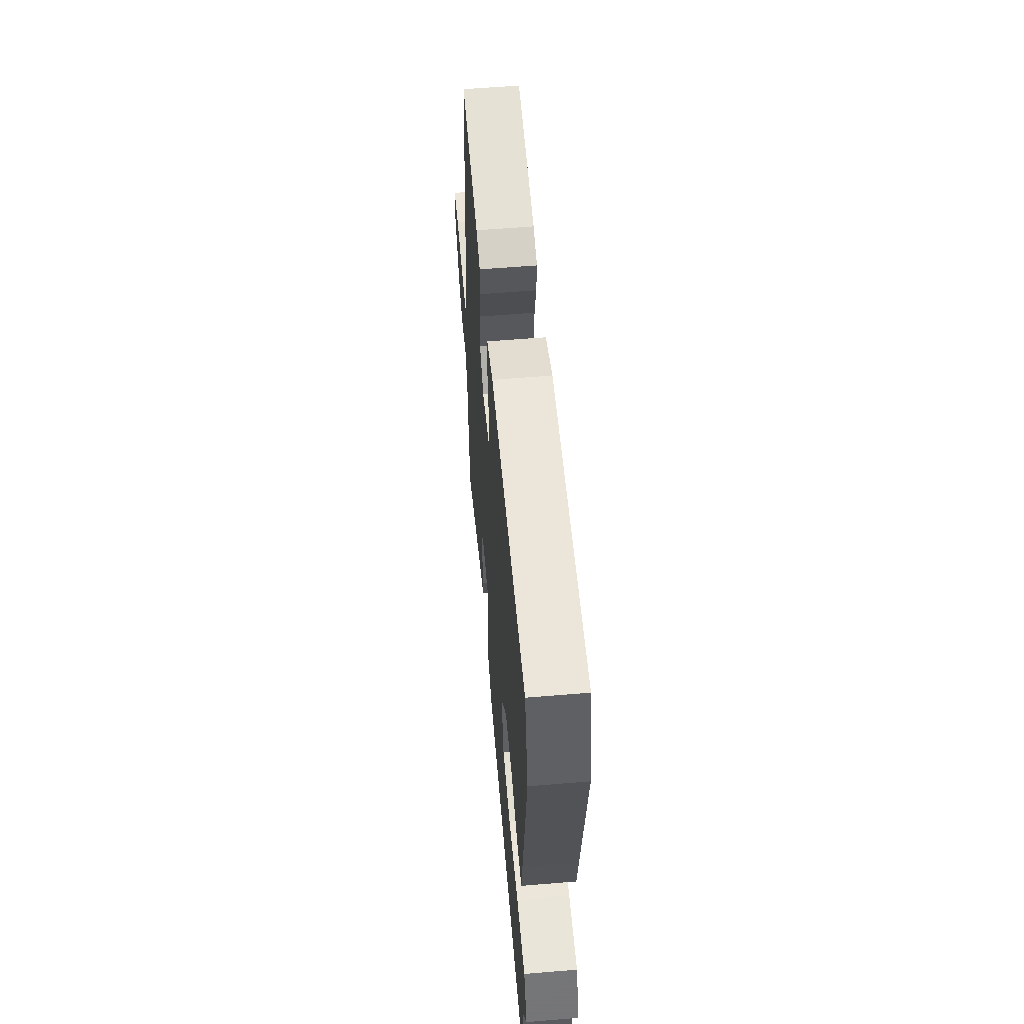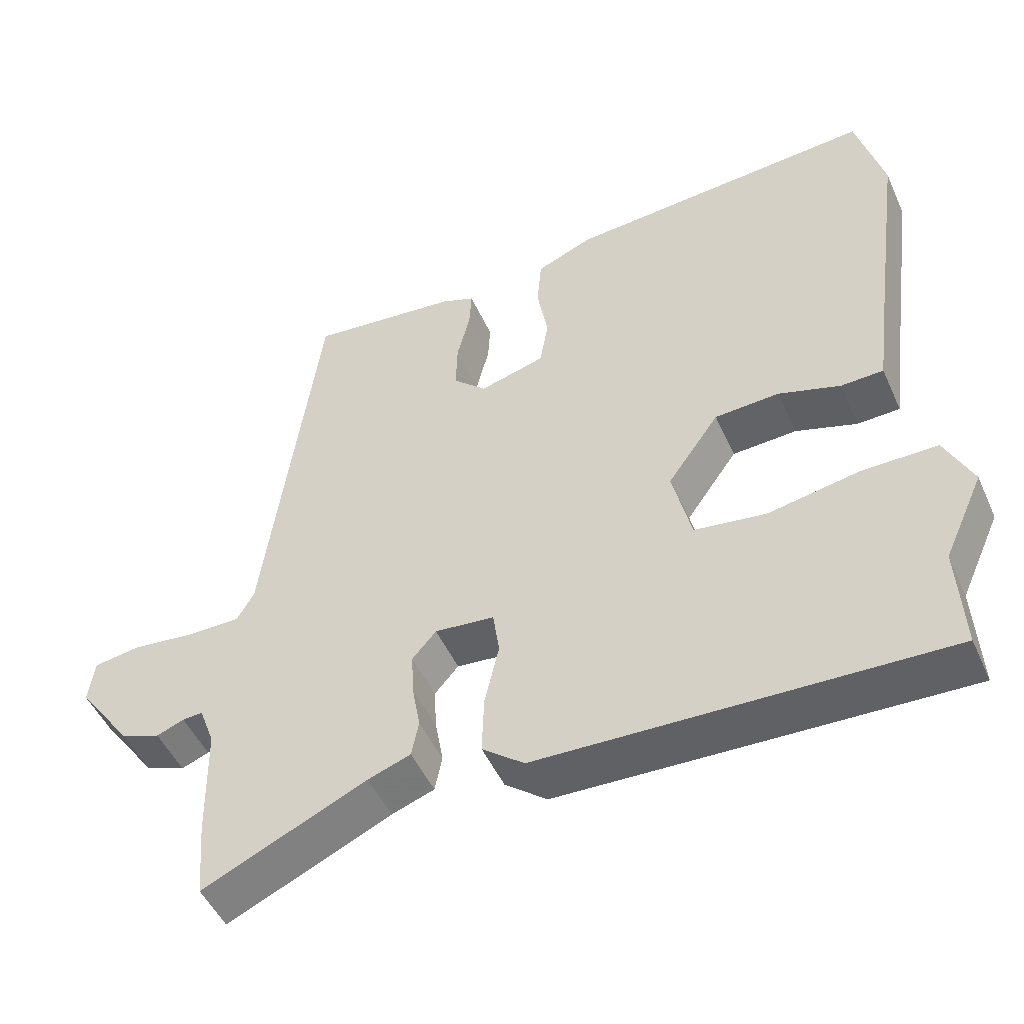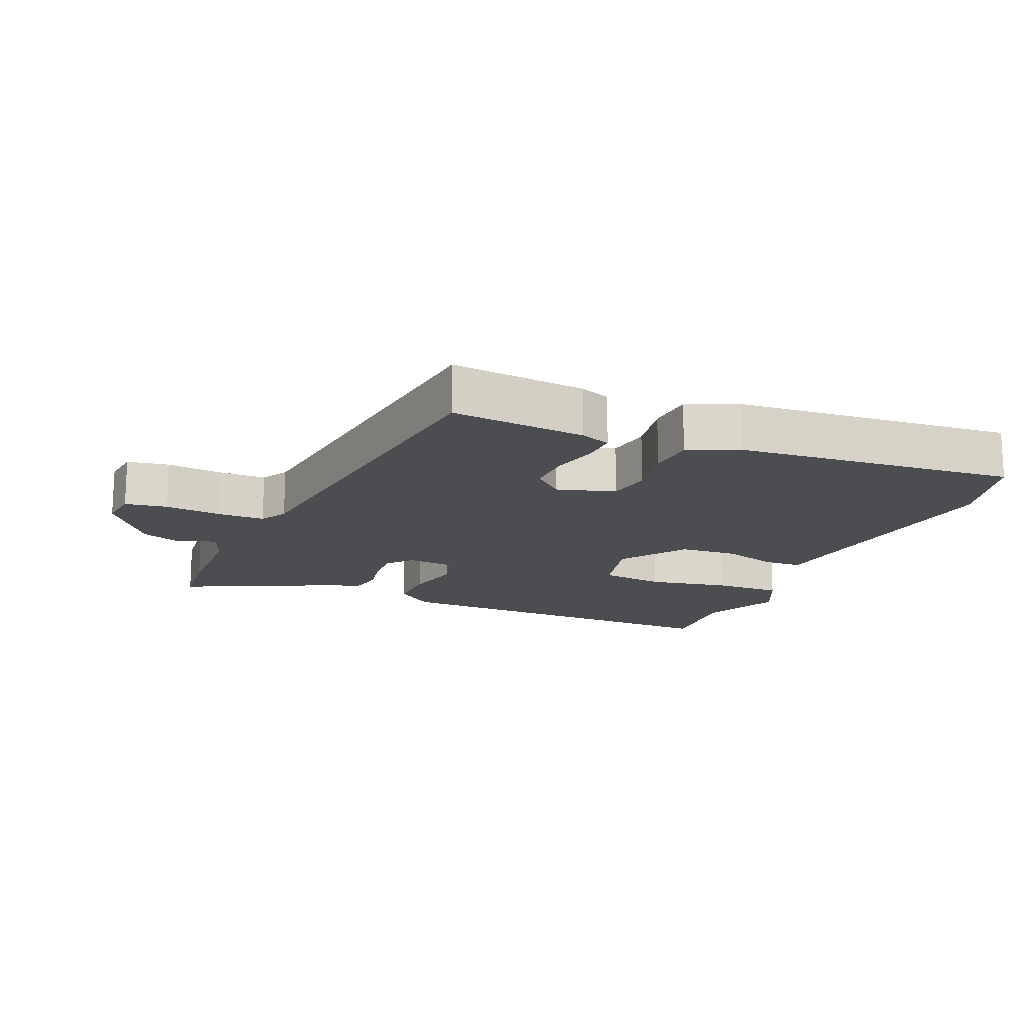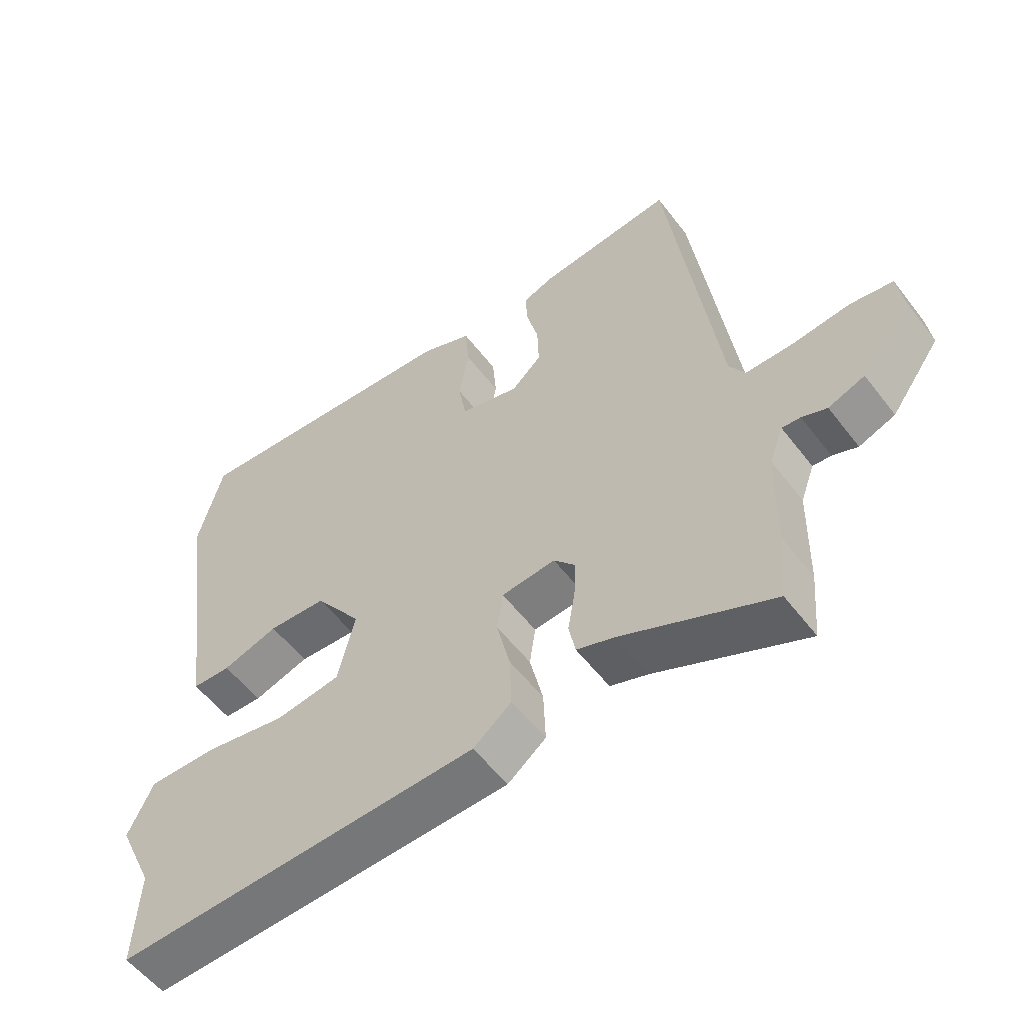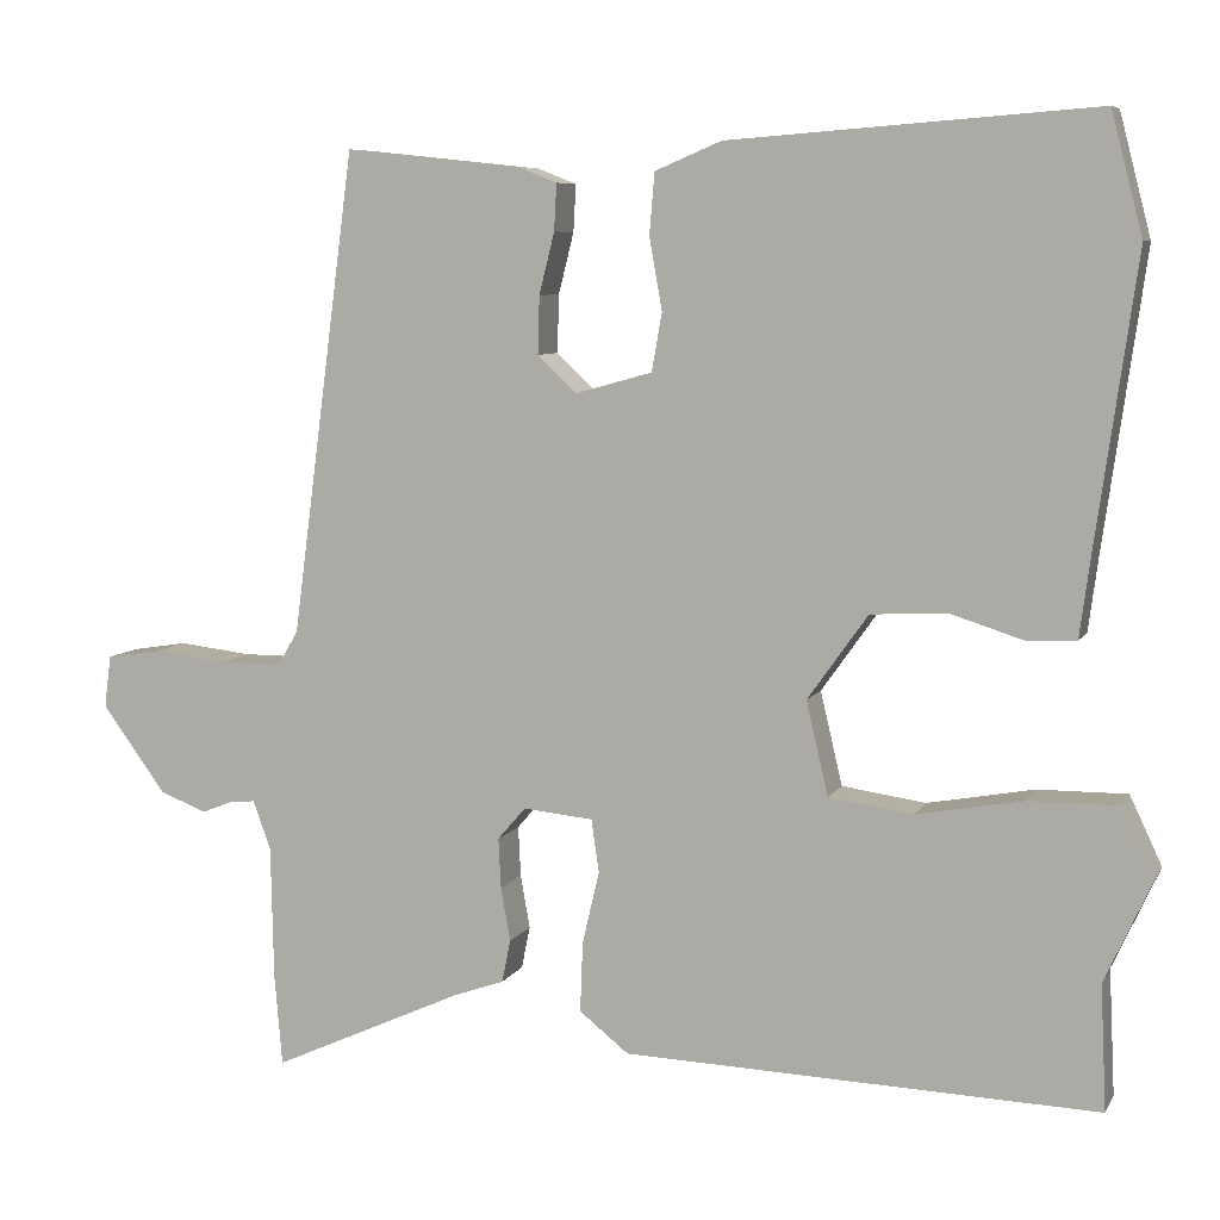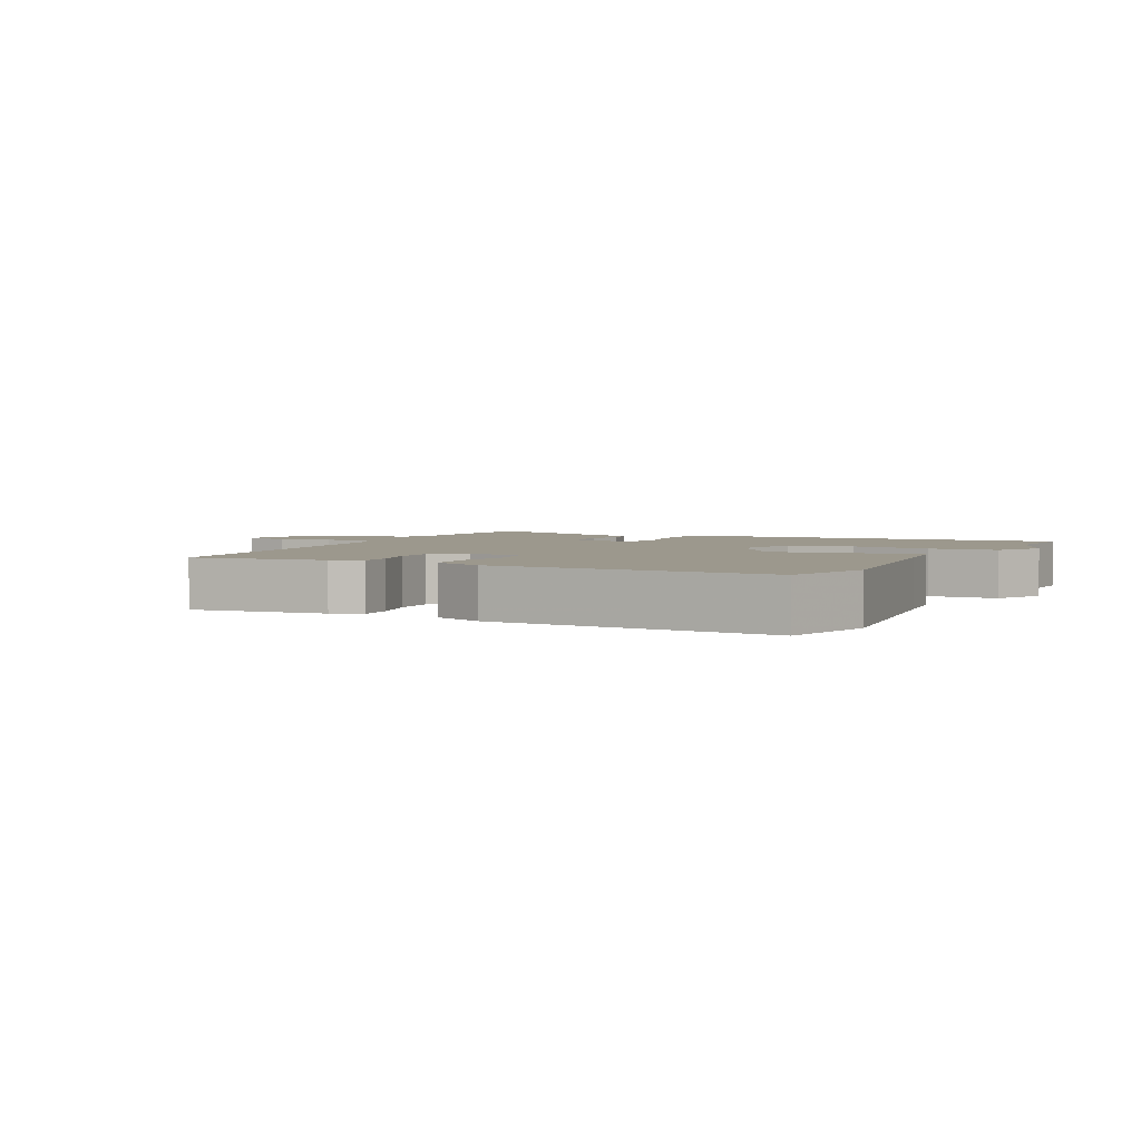
<metadata>
{"format":"obj","ext":"obj","renderer":"f3d","projection":"perspective","resolution":1024,"background":"white","views":[{"elev":58.9,"azim":85.1,"up":"+Z"},{"elev":-49.3,"azim":23.7,"up":"+Z"},{"elev":-16.2,"azim":-22.2,"up":"+Y"},{"elev":-55.7,"azim":-143.1,"up":"+Z"},{"elev":7.3,"azim":17.6,"up":"+Z"},{"elev":3.0,"azim":26.8,"up":"+Y"}]}
</metadata>
<code>
v 0.484 0.07 0.562
v 0.521 0.07 0.419
v 0.473 0.07 0.077
v 0.461 0.07 -0.014
v 0.402 0.07 -0.016
v 0.317 0.07 0.011
v 0.228 0.07 0.006
v 0.157 0.07 -0.094
v 0.183 0.07 -0.204
v 0.282 0.07 -0.218
v 0.407 0.07 -0.195
v 0.512 0.07 -0.194
v 0.55 0.07 -0.275
v 0.495 0.07 -0.395
v 0.502 0.07 -0.542
v -0.054 0.07 -0.523
v -0.112 0.07 -0.477
v -0.109 0.07 -0.395
v -0.089 0.07 -0.309
v -0.098 0.07 -0.247
v -0.18 0.07 -0.239
v -0.213 0.07 -0.277
v -0.21 0.07 -0.336
v -0.199 0.07 -0.399
v -0.209 0.07 -0.449
v -0.268 0.07 -0.47
v -0.494 0.07 -0.573
v -0.503 0.07 -0.466
v -0.506 0.07 -0.308
v -0.527 0.07 -0.251
v -0.555 0.07 -0.253
v -0.593 0.07 -0.268
v -0.648 0.07 -0.247
v -0.723 0.07 -0.144
v -0.715 0.07 -0.083
v -0.65 0.07 -0.073
v -0.564 0.07 -0.083
v -0.491 0.07 -0.083
v -0.467 0.07 -0.042
v -0.392 0.07 0.525
v -0.185 0.07 0.503
v -0.139 0.07 0.485
v -0.142 0.07 0.43
v -0.16 0.07 0.358
v -0.162 0.07 0.29
v -0.116 0.07 0.247
v -0.026 0.07 0.272
v -0.014 0.07 0.34
v -0.029 0.07 0.425
v -0.023 0.07 0.497
v 0.055 0.07 0.53
v 0.484 0 0.562
v 0.521 0 0.419
v 0.473 0 0.077
v 0.461 0 -0.014
v 0.402 0 -0.016
v 0.317 0 0.011
v 0.228 0 0.006
v 0.157 0 -0.094
v 0.183 0 -0.204
v 0.282 0 -0.218
v 0.407 0 -0.195
v 0.512 0 -0.194
v 0.55 0 -0.275
v 0.495 0 -0.395
v 0.502 0 -0.542
v -0.054 0 -0.523
v -0.112 0 -0.477
v -0.109 0 -0.395
v -0.089 0 -0.309
v -0.098 0 -0.247
v -0.18 0 -0.239
v -0.213 0 -0.277
v -0.21 0 -0.336
v -0.199 0 -0.399
v -0.209 0 -0.449
v -0.268 0 -0.47
v -0.494 0 -0.573
v -0.503 0 -0.466
v -0.506 0 -0.308
v -0.527 0 -0.251
v -0.555 0 -0.253
v -0.593 0 -0.268
v -0.648 0 -0.247
v -0.723 0 -0.144
v -0.715 0 -0.083
v -0.65 0 -0.073
v -0.564 0 -0.083
v -0.491 0 -0.083
v -0.467 0 -0.042
v -0.392 0 0.525
v -0.185 0 0.503
v -0.139 0 0.485
v -0.142 0 0.43
v -0.16 0 0.358
v -0.162 0 0.29
v -0.116 0 0.247
v -0.026 0 0.272
v -0.014 0 0.34
v -0.029 0 0.425
v -0.023 0 0.497
v 0.055 0 0.53
f 48 49 50 51
f 47 48 51 1
f 41 42 43 44
f 39 40 41 44
f 38 39 44 45
f 34 35 36 37
f 34 37 38
f 31 32 33 34
f 30 31 34 38
f 29 30 38 45
f 26 27 28 29
f 23 24 25 26
f 22 23 26 29
f 21 22 29 45
f 16 17 18 19
f 14 15 16 19
f 14 19 20
f 13 14 20
f 10 11 12 13
f 9 10 13 20
f 8 9 20 21
f 3 4 5 6
f 3 6 7
f 47 1 2 3
f 46 47 3 7
f 21 45 46
f 7 8 21 46
f 102 101 100 99
f 52 102 99 98
f 95 94 93 92
f 95 92 91 90
f 96 95 90 89
f 88 87 86 85
f 89 88 85
f 85 84 83 82
f 89 85 82 81
f 96 89 81 80
f 80 79 78 77
f 77 76 75 74
f 80 77 74 73
f 96 80 73 72
f 70 69 68 67
f 70 67 66 65
f 71 70 65
f 71 65 64
f 64 63 62 61
f 71 64 61 60
f 72 71 60 59
f 57 56 55 54
f 58 57 54
f 54 53 52 98
f 58 54 98 97
f 97 96 72
f 97 72 59 58
f 1 52 53 2
f 2 53 54 3
f 3 54 55 4
f 4 55 56 5
f 5 56 57 6
f 6 57 58 7
f 7 58 59 8
f 8 59 60 9
f 9 60 61 10
f 10 61 62 11
f 11 62 63 12
f 12 63 64 13
f 13 64 65 14
f 14 65 66 15
f 15 66 67 16
f 16 67 68 17
f 17 68 69 18
f 18 69 70 19
f 19 70 71 20
f 20 71 72 21
f 21 72 73 22
f 22 73 74 23
f 23 74 75 24
f 24 75 76 25
f 25 76 77 26
f 26 77 78 27
f 27 78 79 28
f 28 79 80 29
f 29 80 81 30
f 30 81 82 31
f 31 82 83 32
f 32 83 84 33
f 33 84 85 34
f 34 85 86 35
f 35 86 87 36
f 36 87 88 37
f 37 88 89 38
f 38 89 90 39
f 39 90 91 40
f 40 91 92 41
f 41 92 93 42
f 42 93 94 43
f 43 94 95 44
f 44 95 96 45
f 45 96 97 46
f 46 97 98 47
f 47 98 99 48
f 48 99 100 49
f 49 100 101 50
f 50 101 102 51
f 51 102 52 1

</code>
